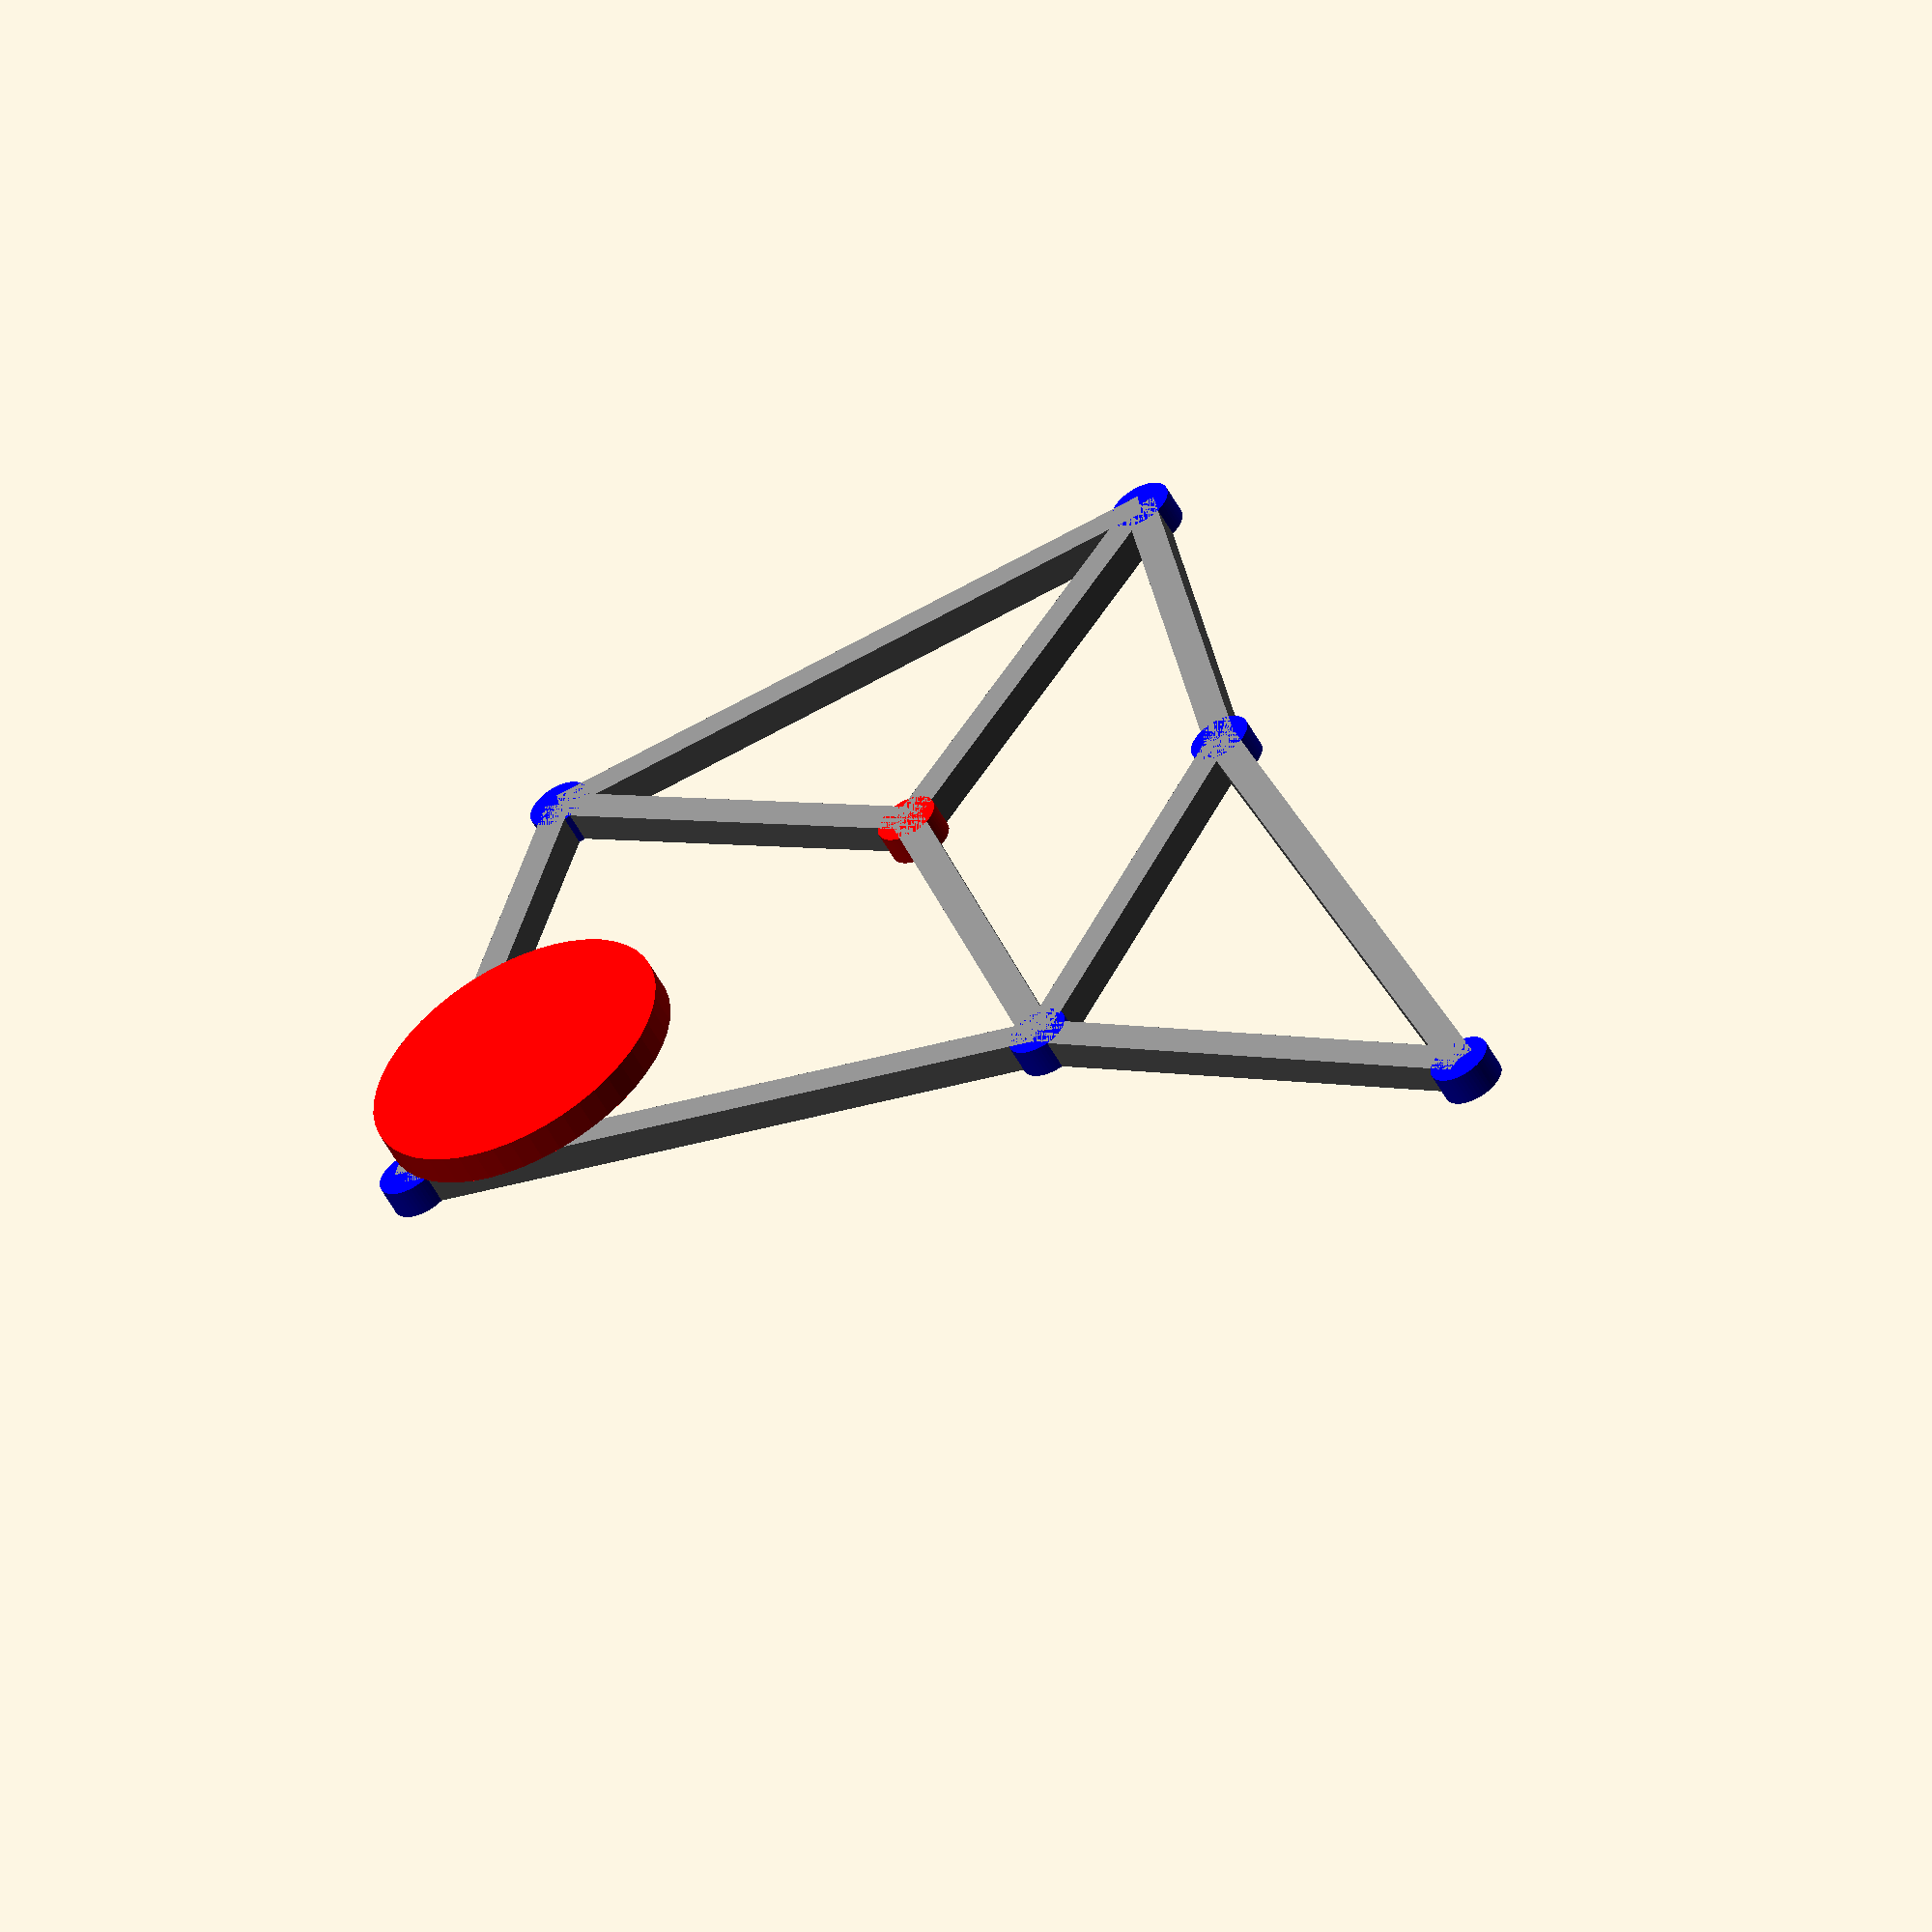
<openscad>
// OpenSCAD code for mechanism visualization
$fn=50; // Smooth rendering
color("red" )
translate([-28.0, -5.0,-1]) cylinder(h=2,r=2);
color("blue")
translate([-16.0, 23.0,-1]) cylinder(h=2,r=2);
color("blue")
translate([-54.0, 6.5,-1]) cylinder(h=2,r=2);
color("blue")
translate([-44.0, -21.5,-1]) cylinder(h=2,r=2);
color("blue")
translate([-21.0, -35.0,-1]) cylinder(h=2,r=2);
color("blue")
translate([-35.0, -70.0,-1]) cylinder(h=2,r=2);
color("red")
translate([0, 0,-3]) cylinder(h=2,r=10);
color("blue")
translate([10.0, 0.0,-1]) cylinder(h=2,r=2);
module connection(p1, p2) {{dx = p2[0] - p1[0]; dy = p2[1] - p1[1]; length = sqrt(dx*dx + dy*dy); translate(p1) {{rotate([0, 0, atan2(dy, dx)]) {{translate([length/2, 0, 0]) cube([length, 2, 2], center=true); }}}}}}
color("gray")
connection([10.0, 0.0,0], [-16.0, 23.0,0]);
color("gray")
connection([10.0, 0.0,0], [-21.0, -35.0,0]);
color("gray")
connection([-16.0, 23.0,0], [-28.0, -5.0,0]);
color("gray")
connection([-16.0, 23.0,0], [-54.0, 6.5,0]);
color("gray")
connection([-54.0, 6.5,0], [-28.0, -5.0,0]);
color("gray")
connection([-54.0, 6.5,0], [-44.0, -21.5,0]);
color("gray")
connection([-44.0, -21.5,0], [-21.0, -35.0,0]);
color("gray")
connection([-44.0, -21.5,0], [-35.0, -70.0,0]);
color("gray")
connection([-35.0, -70.0,0], [-21.0, -35.0,0]);
color("gray")
connection([-21.0, -35.0,0], [-28.0, -5.0,0]);
</openscad>
<views>
elev=55.0 azim=30.6 roll=207.9 proj=o view=solid
</views>
